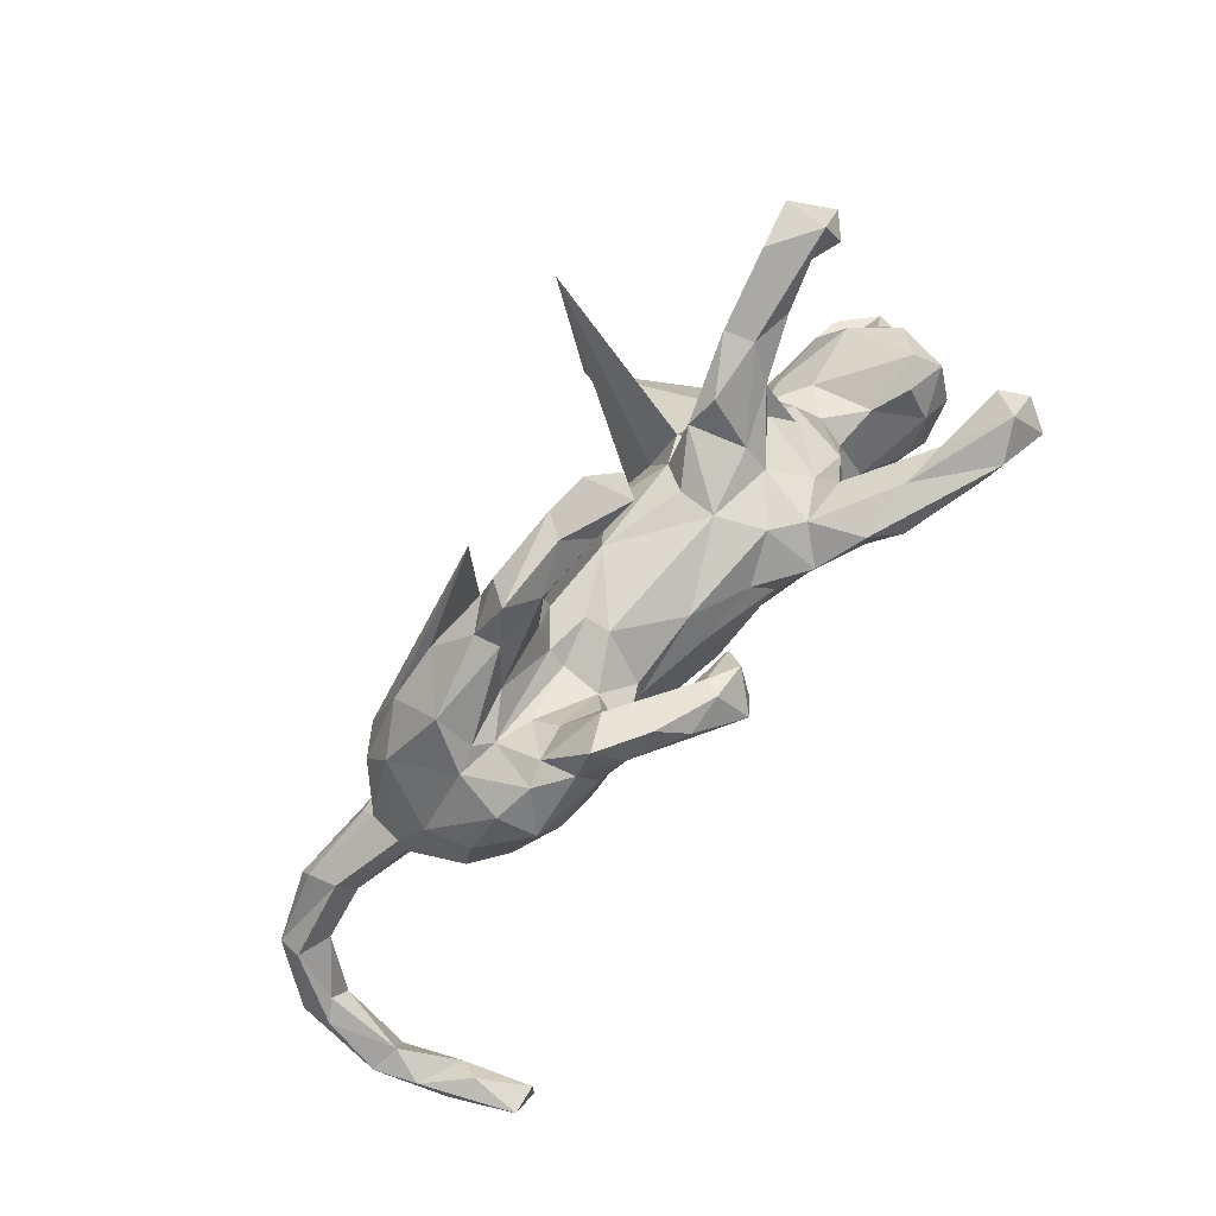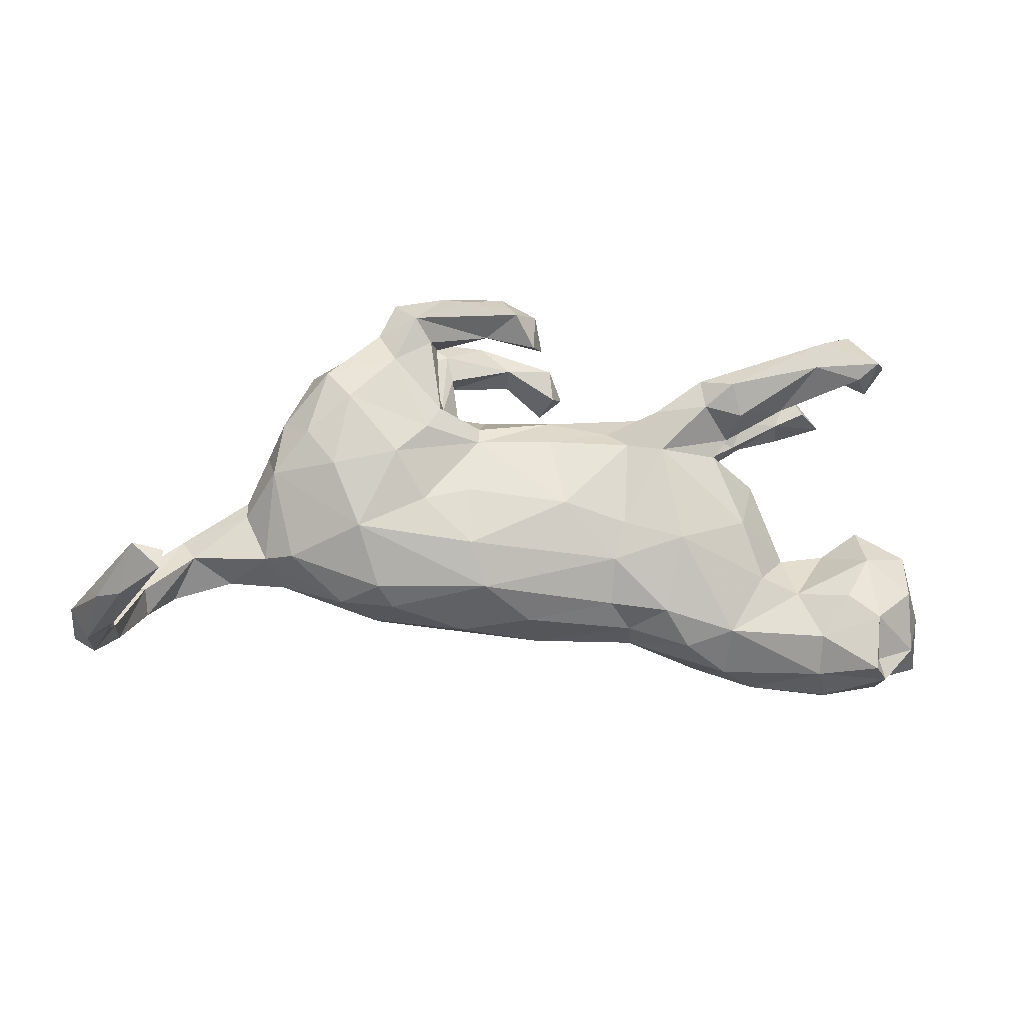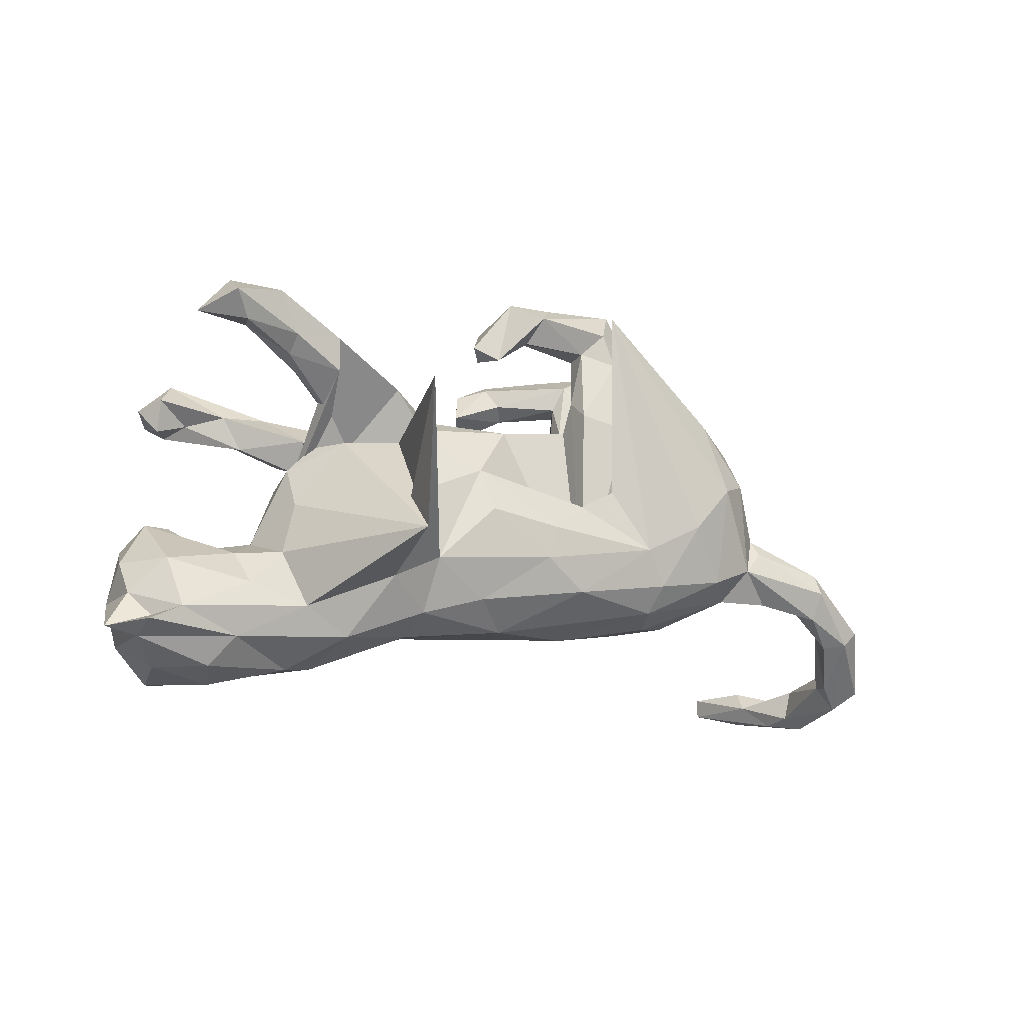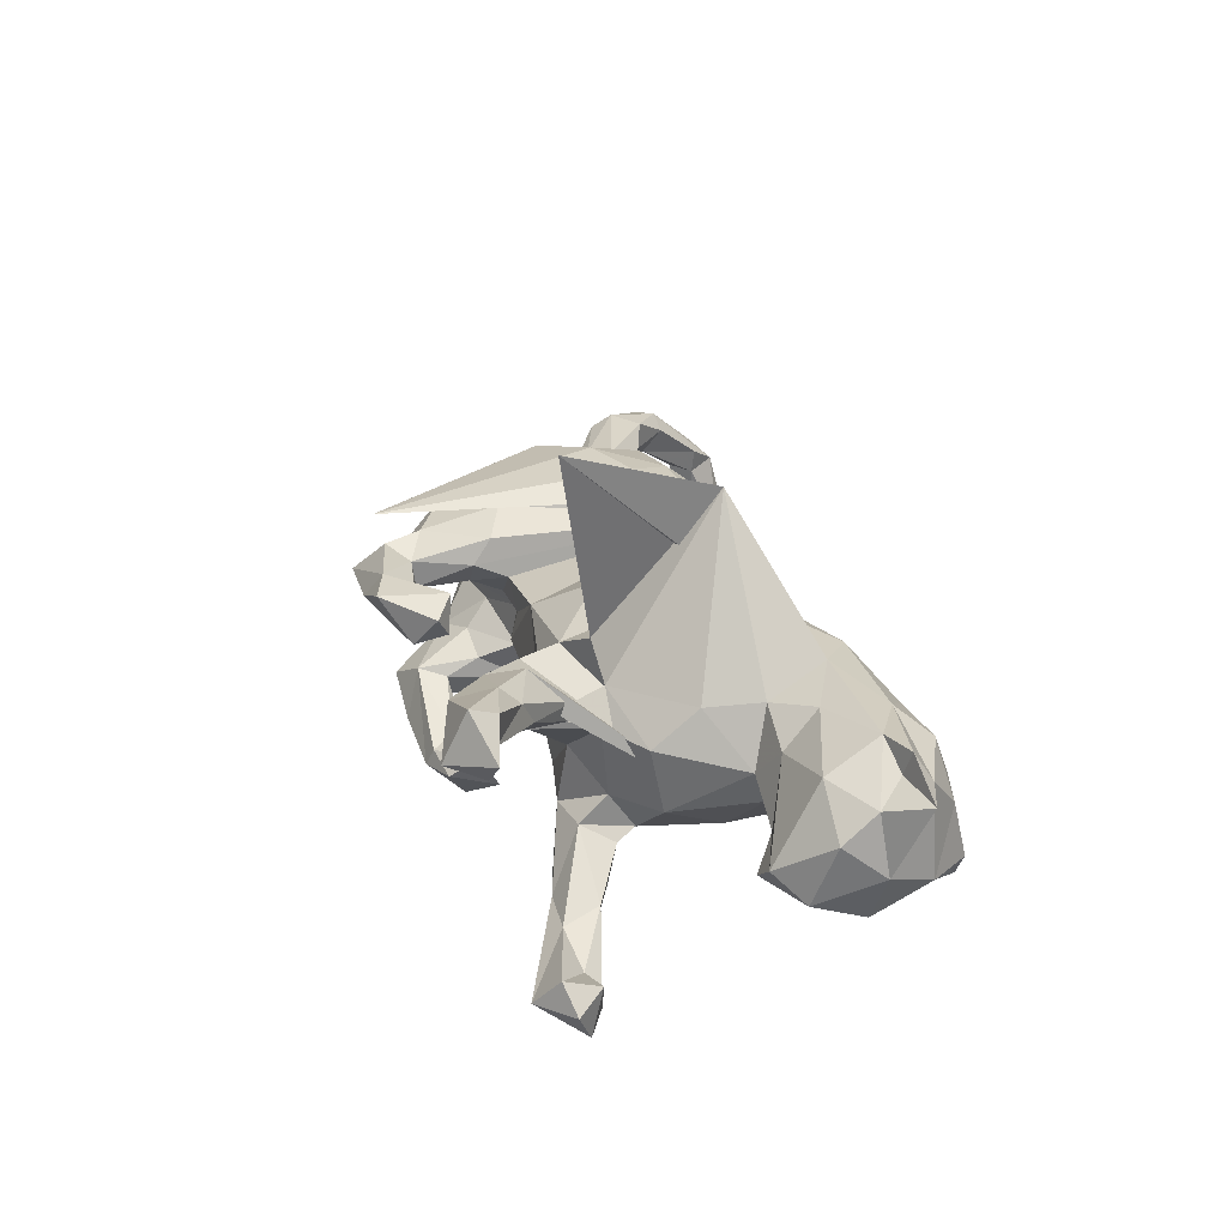
<metadata>
{"format":"obj","ext":"obj","renderer":"f3d","projection":"perspective","resolution":1024,"background":"white","views":[{"elev":73.7,"azim":131.9,"up":"+Y"},{"elev":-27.7,"azim":171.7,"up":"+Y"},{"elev":-9.1,"azim":-24.5,"up":"+Y"},{"elev":25.0,"azim":-102.7,"up":"+Z"}]}
</metadata>
<code>
v 0.7956 -0.3347 -0.00991
v 0.8338 -0.3033 0.0149
v 0.8241 -0.2768 -0.03803
v 0.7581 -0.2948 0.01967
v 0.8305 -0.3174 -0.1386
v 0.7646 -0.2911 -0.02233
v 0.7552 -0.3601 -0.192
v 0.7926 -0.2554 -0.01644
v 0.7537 -0.2149 0.1019
v 0.7986 -0.3683 -0.1401
v 0.7649 -0.3468 -0.1409
v 0.7229 -0.1878 0.04198
v 0.6801 -0.118 0.1337
v 0.7807 -0.1776 0.05751
v 0.7162 -0.2196 0.0828
v 0.7808 -0.2924 -0.1456
v 0.7809 -0.1902 0.09732
v 0.7991 -0.3112 -0.2077
v 0.7211 -0.3218 -0.237
v 0.73 -0.2901 -0.2741
v 0.7806 -0.3443 -0.2564
v 0.7435 -0.3535 -0.2911
v 0.6781 -0.0832 0.1153
v 0.6722 -0.1694 0.1156
v 0.7266 -0.2952 -0.3617
v 0.6765 -0.3005 -0.3522
v 0.5722 -0.142 0.09209
v 0.5174 -0.08174 0.1269
v 0.6809 -0.3345 -0.3588
v 0.6639 -0.07668 0.07049
v 0.6409 -0.1161 0.04892
v 0.5513 -0.04639 0.1149
v 0.5511 -0.03996 0.01997
v 0.5124 -0.1206 0.02291
v 0.4745 -0.1405 0.0979
v 0.5462 -0.01848 0.09179
v 0.4312 -0.1113 0.1594
v 0.4971 0.07883 0.1397
v 0.5501 -0.005694 0.03259
v 0.3056 -0.2002 0.08713
v 0.3706 -0.193 0.03352
v 0.3705 -0.01391 0.1957
v 0.3034 -0.1273 0.1783
v 0.3097 -0.1858 -0.02701
v 0.4455 0.0627 0.1779
v 0.5183 0.07307 -0.00026
v 0.4664 -0.1293 -0.01293
v 0.413 0.1882 0.1483
v 0.2799 -0.2066 0.01014
v 0.3527 -0.09853 -0.09259
v 0.4854 0.1422 0.1022
v 0.5079 0.005499 -0.07244
v 0.2678 -0.06254 0.1925
v 0.2884 -0.176 0.1451
v 0.1472 -0.2242 0.05246
v 0.1365 -0.1455 0.1749
v 0.4534 0.06932 -0.1232
v 0.1997 0.3715 0.1804
v 0.4948 0.1029 -0.07774
v 0.4322 0.184 -0.003445
v 0.2032 0.04416 0.167
v 0.08313 -0.03019 0.1844
v 0.4037 0.005477 -0.1272
v 0.3916 0.2087 0.007908
v 0.4461 0.1974 -0.09101
v 0.4232 0.1765 -0.1497
v 0.2385 -0.044 -0.1087
v 0.06568 -0.08693 0.1855
v 0.2941 0.02819 -0.1479
v 0.2299 0.1668 0.1657
v 0.03288 -0.222 -0.002501
v 0.3821 0.1283 -0.1598
v 0.149 -0.1631 0.1477
v -0.04795 -0.1643 0.1438
v 0.3275 0.244 0.1486
v 0.004965 -0.2186 0.09563
v 0.3646 0.2031 -0.01326
v -0.1542 -0.1911 0.1213
v 0.1197 -0.1876 -0.05833
v 0.2984 0.1789 -0.02642
v 0.4027 0.2443 0.06721
v 0.3849 0.2378 -0.1047
v 0.1982 0.1677 0.02959
v -0.1518 -0.2281 -0.004995
v 0.3011 0.2286 0.03053
v -0.111 -0.2009 -0.04901
v 0.1389 0.0128 0.1691
v 0.1983 0.1444 0.001022
v 0.1936 0.2209 0.05489
v 0.1471 0.1671 0.07552
v 0.2399 0.08221 -0.15
v 0.1524 0.2216 0.09879
v 0.1564 -0.02016 -0.1095
v 0.2257 0.2945 0.1356
v -0.1088 -0.1373 -0.102
v 0.1589 0.1925 0.1398
v 0.2812 0.3092 0.09809
v 0.1506 -0.1208 -0.09938
v -0.301 -0.2416 0.1294
v -0.1647 -0.2296 0.05539
v 0.1217 0.1587 0.02578
v 0.1971 0.148 -0.06771
v -0.0541 0.07103 0.1452
v 0.2825 0.2149 -0.07014
v -0.03826 -0.00206 0.1738
v -0.3325 -0.2912 0.02321
v 0.2156 0.1262 -0.1403
v 0.1411 0.08057 -0.1055
v 0.3316 0.2663 -0.1467
v 0.171 0.3174 0.1068
v -0.1617 0.0293 0.1443
v 0.3456 0.2457 -0.08815
v 0.1174 0.1708 -0.01922
v -0.01441 -0.04622 -0.135
v 0.138 0.1126 -0.09646
v -0.2076 -0.2178 -0.07003
v 0.2695 0.3103 0.0576
v 0.2087 0.3533 0.1251
v 0.2228 0.207 -0.09775
v 0.3028 0.2079 -0.1678
v 0.1717 0.311 0.06127
v -0.1406 -0.09553 0.163
v 0.243 0.3043 -0.1162
v -0.3947 -0.2978 0.0714
v -0.1242 -0.07451 -0.1259
v -0.2262 -0.1325 0.1667
v 0.2381 0.2495 -0.1665
v 0.2226 0.2591 -0.1266
v 0.01976 0.156 0.08368
v 0.2425 0.403 0.07249
v -0.2564 -0.2636 -0.0212
v 0.3037 0.3333 -0.1495
v -0.2631 0.1666 0.4364
v 0.05831 0.3276 0.1031
v 0.126 0.268 -0.1804
v -0.38 -0.1912 0.1441
v 0.2185 0.3271 -0.1944
v 0.1836 0.3577 0.05152
v 0.1133 0.4008 0.08195
v 0.06076 0.3396 0.0576
v -0.01135 0.2833 0.1298
v 0.08212 0.3734 0.1293
v -0.2073 0.1114 0.1287
v 0.01047 0.08324 -0.1216
v -0.5387 -0.2968 0.09251
v 0.2687 0.2867 -0.1883
v -0.2262 -0.1017 -0.1369
v -0.5202 -0.3242 0.0253
v -0.2428 -0.07338 0.361
v 0.179 0.2997 -0.2333
v -0.3313 -0.2447 -0.05751
v -0.5001 -0.2469 0.1272
v -0.4763 -0.1512 0.1223
v -0.04988 0.3091 0.1039
v -0.02807 0.2904 0.06964
v 0.1048 0.302 -0.196
v -0.0958 0.1067 -0.1222
v 0.1406 0.2425 -0.2073
v -0.1508 0.1457 0.09888
v 0.009797 0.1396 -0.08861
v 0.01595 0.3918 0.1233
v -0.4922 -0.3125 -0.04127
v -0.123 0.1708 0.04922
v -0.4884 -0.2617 -0.09435
v -0.01966 0.3439 0.05435
v 0.09545 0.2537 -0.2739
v -0.1669 0.1613 -0.09007
v 0.05978 0.2037 -0.2471
v 0.03499 0.2383 -0.1823
v -0.4137 -0.0947 0.1045
v -0.1282 0.07293 -0.1477
v -0.2992 0.1101 0.09704
v -0.4489 -0.1769 -0.08612
v 0.05202 0.2863 -0.2181
v 0.1162 0.3138 -0.2262
v -0.1273 0.1725 -0.0155
v -0.4435 -0.07133 0.01052
v -0.3886 -0.00722 0.09295
v -0.6216 -0.2981 0.03447
v -0.4886 -0.09583 0.06473
v -0.2 0.2147 0.1033
v -0.3792 -0.04657 -0.07422
v -0.5823 -0.3206 -0.09997
v -0.3842 0.06401 0.03091
v -0.1784 0.1286 -0.1807
v -0.6105 -0.3226 -0.05764
v -0.3844 -0.1492 -0.08761
v -0.5979 -0.1998 0.1378
v -0.321 0.1584 0.08861
v -0.4352 -0.09139 -0.04104
v -0.641 -0.2144 0.09772
v -0.2913 0.06262 -0.1429
v -0.2431 0.1542 -0.02207
v -0.1889 0.05898 -0.1671
v -0.2183 0.1651 -0.1276
v -0.5968 -0.2882 -0.06867
v -0.6145 -0.1135 0.09155
v -0.3257 0.1216 0.04383
v -0.239 0.1875 0.01703
v -0.653 -0.2231 0.1368
v -0.5338 -0.1895 -0.1207
v -0.245 0.2535 0.09034
v -0.3446 -0.05772 -0.1223
v -0.3259 0.1709 0.05989
v -0.3757 0.04113 -0.07555
v -0.3297 0.2283 0.1515
v -0.3245 0.2262 0.05348
v -0.3282 0.2873 0.1475
v -0.5864 -0.2296 -0.1241
v -0.2995 0.106 -0.07944
v -0.6645 -0.2502 0.09573
v -0.7181 -0.235 0.08736
v -0.3966 0.2301 0.1015
v -0.3458 0.2843 0.1003
v -0.4195 0.251 0.1437
v -0.5136 -0.07726 -0.04263
v -0.3133 0.09571 -0.1535
v -0.675 -0.1743 0.06578
v -0.6897 -0.1871 -0.03024
v -0.6508 -0.1745 -0.1106
v -0.6656 -0.2597 -0.05426
v -0.3552 0.2012 -0.2049
v -0.5717 -0.04 -0.07334
v -0.414 0.2824 0.1701
v -0.2622 0.1285 -0.213
v -0.4174 0.2836 0.0929
v -0.681 -0.1196 0.0222
v -0.3054 0.158 -0.2499
v -0.3056 0.1512 -0.1203
v -0.2541 0.1794 -0.2141
v -0.5761 -0.113 -0.1141
v -0.4458 0.3555 0.1751
v -0.6235 -0.04147 -0.03719
v -0.6578 -0.08744 -0.07752
v -0.5074 0.2975 0.179
v -0.3262 0.1131 -0.2156
v -0.533 0.3428 0.2032
v -0.494 0.2999 0.1229
v -0.4667 0.228 -0.3001
v -0.5459 0.3199 0.102
v -0.5873 0.3118 0.1424
v -0.4524 0.1822 -0.2899
v -0.5237 0.3788 0.1207
v -0.4063 0.1404 -0.1973
v -0.4361 0.2017 -0.2068
v -0.5012 0.1852 -0.243
v -0.5587 0.1693 -0.2308
v -0.5317 0.1661 -0.2839
v -0.563 0.1879 -0.3094
v -0.5242 0.2649 -0.2673
v -0.556 0.2276 -0.2157
v -0.5891 0.2107 -0.2579
f 197 180 233
f 216 233 180
f 227 197 233
f 153 180 197
f 134 110 142
f 118 142 110
f 141 134 142
f 140 110 134
f 161 139 165
f 140 165 139
f 154 161 165
f 142 139 161
f 170 180 153
f 188 153 197
f 136 153 188
f 218 188 197
f 227 218 197
f 191 188 218
f 234 227 233
f 211 145 152
f 124 152 145
f 200 211 152
f 179 145 211
f 188 200 152
f 212 211 200
f 136 188 152
f 191 200 188
f 212 191 218
f 219 218 227
f 212 200 191
f 219 211 212
f 23 17 30
f 14 30 17
f 36 23 30
f 13 17 23
f 141 142 161
f 130 139 142
f 140 134 141
f 154 141 161
f 155 141 154
f 155 154 165
f 140 141 155
f 50 47 44
f 41 44 47
f 79 50 44
f 52 47 50
f 69 63 50
f 52 50 63
f 67 69 50
f 72 63 69
f 98 67 50
f 108 69 67
f 57 52 63
f 34 47 52
f 57 63 72
f 91 72 69
f 66 57 72
f 59 52 57
f 12 4 15
f 9 15 4
f 31 12 15
f 6 4 12
f 24 15 9
f 1 9 4
f 9 2 17
f 14 17 2
f 13 9 17
f 1 2 9
f 30 14 12
f 8 12 14
f 31 30 12
f 3 8 14
f 6 12 8
f 14 2 3
f 5 3 2
f 16 6 8
f 1 4 6
f 5 2 1
f 16 8 3
f 11 1 6
f 16 11 6
f 10 1 11
f 19 11 16
f 16 3 5
f 18 16 5
f 175 137 150
f 146 150 137
f 166 175 150
f 123 137 175
f 166 150 146
f 158 166 146
f 158 146 127
f 120 127 146
f 128 158 127
f 107 127 120
f 109 120 146
f 91 107 120
f 128 127 107
f 91 120 72
f 66 72 120
f 66 59 57
f 46 52 59
f 39 33 52
f 34 52 33
f 46 39 52
f 30 33 39
f 31 34 33
f 30 31 33
f 27 34 31
f 36 30 39
f 51 36 39
f 27 31 24
f 15 24 31
f 28 27 24
f 13 24 9
f 28 24 13
f 132 146 137
f 66 120 109
f 132 109 146
f 82 66 109
f 82 65 66
f 59 66 65
f 60 65 82
f 46 59 65
f 60 46 65
f 51 39 46
f 32 23 36
f 32 13 23
f 98 50 79
f 95 98 79
f 93 67 98
f 102 88 80
f 77 80 88
f 104 102 80
f 113 88 102
f 83 89 85
f 138 85 89
f 77 83 85
f 90 89 83
f 83 77 88
f 112 80 77
f 101 83 88
f 45 37 28
f 35 28 37
f 38 45 28
f 42 37 45
f 64 77 85
f 51 38 36
f 28 36 38
f 48 38 51
f 48 45 38
f 214 199 207
f 193 207 199
f 226 214 207
f 202 199 214
f 208 182 181
f 159 181 182
f 202 208 181
f 206 182 208
f 199 202 181
f 214 208 202
f 224 206 208
f 189 182 206
f 143 159 182
f 163 181 159
f 182 172 143
f 149 143 172
f 189 172 182
f 204 172 189
f 215 189 206
f 213 204 189
f 215 213 189
f 207 204 213
f 226 207 213
f 198 204 207
f 238 226 213
f 243 214 226
f 238 213 215
f 232 208 214
f 215 206 224
f 232 224 208
f 243 226 238
f 232 214 243
f 237 232 243
f 240 243 238
f 235 215 224
f 235 238 215
f 241 240 238
f 241 243 240
f 235 241 238
f 237 224 232
f 235 224 237
f 241 237 243
f 241 235 237
f 32 36 28
f 117 81 64
f 60 64 81
f 85 117 64
f 97 81 117
f 138 117 85
f 60 77 64
f 82 77 60
f 51 60 81
f 48 51 81
f 46 60 51
f 186 221 196
f 209 196 221
f 183 186 196
f 179 221 186
f 162 186 183
f 209 183 196
f 164 183 209
f 183 164 162
f 151 162 164
f 148 186 162
f 220 231 209
f 201 209 231
f 221 220 209
f 234 231 220
f 164 209 201
f 173 201 231
f 173 164 201
f 106 162 151
f 173 151 164
f 216 173 231
f 124 162 106
f 131 106 151
f 68 53 62
f 87 62 53
f 105 68 62
f 56 53 68
f 43 53 56
f 74 56 68
f 163 129 176
f 113 176 129
f 181 163 176
f 159 129 163
f 61 87 53
f 103 62 87
f 54 43 56
f 42 53 43
f 101 113 129
f 160 176 113
f 90 101 129
f 88 113 101
f 83 101 90
f 73 90 129
f 103 73 129
f 92 90 73
f 87 73 103
f 159 103 129
f 61 73 87
f 70 73 61
f 58 61 53
f 42 58 53
f 70 61 58
f 37 42 43
f 45 58 42
f 121 89 92
f 90 92 89
f 110 121 92
f 138 89 121
f 48 58 45
f 140 138 121
f 130 117 138
f 75 58 48
f 81 75 48
f 70 58 75
f 130 97 117
f 75 81 97
f 94 75 97
f 234 219 227
f 220 219 234
f 212 218 219
f 148 145 179
f 221 179 211
f 223 234 233
f 99 126 136
f 149 136 126
f 152 99 136
f 78 126 99
f 177 170 178
f 149 178 170
f 184 177 178
f 180 170 177
f 105 62 103
f 122 68 105
f 122 105 103
f 111 103 159
f 143 111 159
f 122 103 111
f 199 181 176
f 193 199 176
f 74 68 122
f 133 122 111
f 133 111 143
f 149 133 143
f 210 198 193
f 207 193 198
f 195 210 193
f 184 198 210
f 172 204 198
f 133 126 122
f 78 122 126
f 149 126 133
f 178 149 172
f 184 172 198
f 178 172 184
f 170 136 149
f 205 177 184
f 153 136 170
f 99 152 124
f 148 124 145
f 216 223 233
f 231 234 223
f 231 223 216
f 177 216 180
f 106 99 124
f 190 216 177
f 190 177 205
f 210 205 184
f 203 190 205
f 100 78 99
f 74 122 78
f 76 74 78
f 192 205 210
f 76 56 74
f 167 193 176
f 173 216 190
f 160 167 176
f 195 193 167
f 7 10 11
f 19 7 11
f 22 10 7
f 5 1 10
f 18 19 16
f 21 18 5
f 21 5 10
f 29 7 19
f 29 22 7
f 21 10 22
f 20 26 19
f 29 19 26
f 18 20 19
f 25 26 20
f 25 20 18
f 25 18 21
f 22 25 21
f 26 25 29
f 22 29 25
f 187 151 173
f 100 106 131
f 116 131 151
f 147 151 187
f 190 187 173
f 116 151 147
f 203 147 187
f 194 147 203
f 190 203 187
f 219 221 211
f 220 221 219
f 118 97 130
f 94 97 118
f 142 118 130
f 139 130 138
f 140 139 138
f 70 75 94
f 110 94 118
f 96 94 110
f 96 70 94
f 73 70 96
f 92 96 110
f 73 96 92
f 140 121 110
f 155 165 140
f 84 131 116
f 99 106 100
f 84 100 131
f 86 84 116
f 76 100 84
f 252 250 249
f 239 249 250
f 247 252 249
f 251 250 252
f 249 248 247
f 246 247 248
f 242 248 249
f 244 246 248
f 251 247 246
f 95 86 116
f 71 84 86
f 78 100 76
f 71 76 84
f 55 76 71
f 242 249 239
f 222 239 250
f 228 242 239
f 244 248 242
f 236 244 242
f 245 246 244
f 217 244 236
f 228 236 242
f 225 217 236
f 229 244 217
f 192 194 203
f 205 192 203
f 217 194 192
f 125 147 194
f 79 71 86
f 54 76 55
f 79 55 71
f 230 239 222
f 245 222 250
f 230 228 239
f 195 230 222
f 225 228 230
f 225 236 228
f 185 225 230
f 171 125 194
f 95 147 125
f 27 28 35
f 54 35 37
f 34 27 35
f 175 156 123
f 135 123 156
f 174 156 175
f 132 137 123
f 135 158 128
f 123 135 128
f 169 158 135
f 119 123 128
f 119 128 107
f 104 123 119
f 102 104 119
f 112 123 104
f 104 80 112
f 28 13 32
f 112 132 123
f 112 109 132
f 82 109 112
f 77 82 112
f 95 116 147
f 114 95 125
f 79 86 95
f 98 95 114
f 171 114 125
f 194 217 225
f 185 194 225
f 229 217 192
f 171 194 185
f 40 54 55
f 56 76 54
f 195 185 230
f 229 195 222
f 167 185 195
f 185 157 171
f 144 171 157
f 167 157 185
f 49 79 44
f 108 91 69
f 174 175 166
f 41 34 35
f 41 47 34
f 108 107 91
f 168 166 158
f 169 168 158
f 174 166 168
f 40 41 35
f 93 108 67
f 115 107 108
f 160 115 108
f 102 107 115
f 174 168 169
f 49 44 41
f 40 49 41
f 114 93 98
f 114 108 93
f 55 49 40
f 79 49 55
f 144 108 114
f 171 144 114
f 160 144 157
f 35 54 40
f 108 144 160
f 167 160 157
f 113 115 160
f 102 115 113
f 43 54 37
f 156 169 135
f 119 107 102
f 174 169 156
f 251 245 250
f 246 245 251
f 252 247 251
f 229 222 245
f 229 245 244
f 210 229 192
f 195 229 210
f 148 179 186
f 124 148 162

</code>
